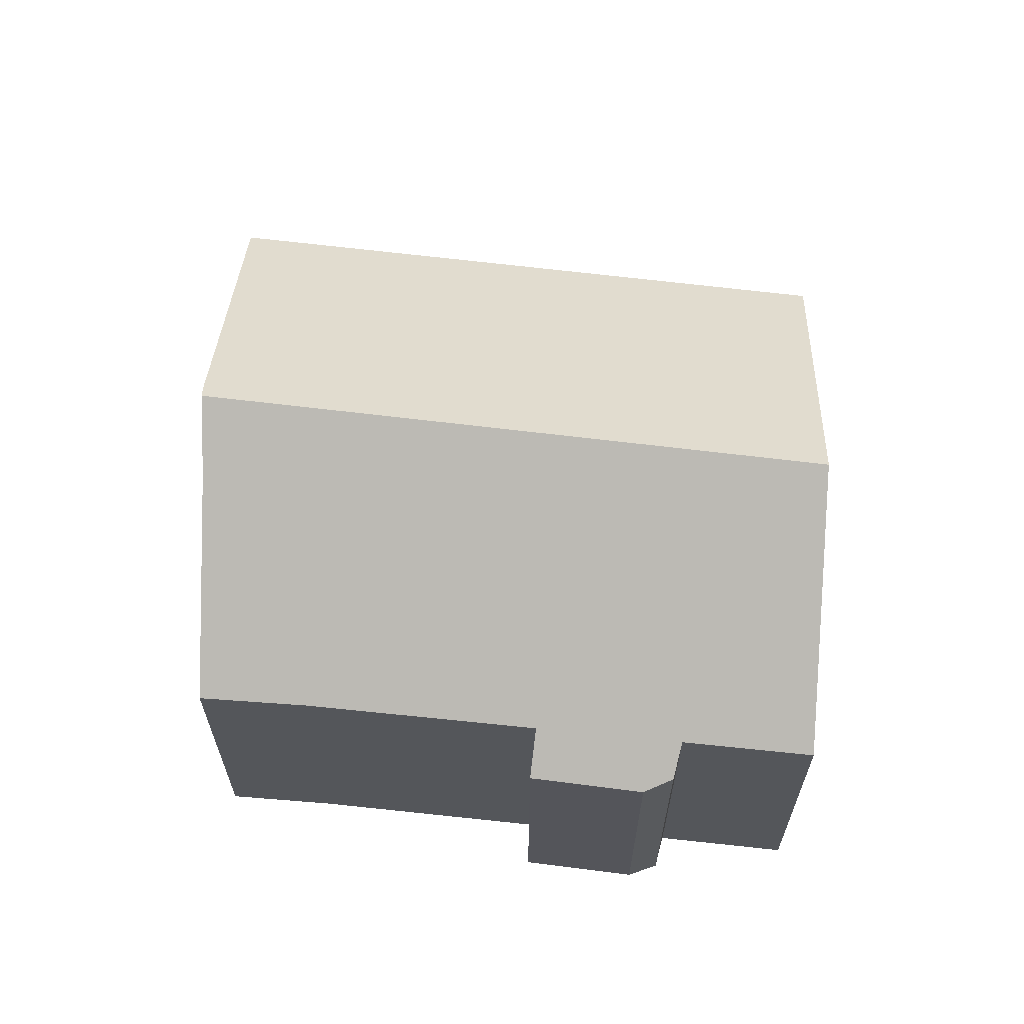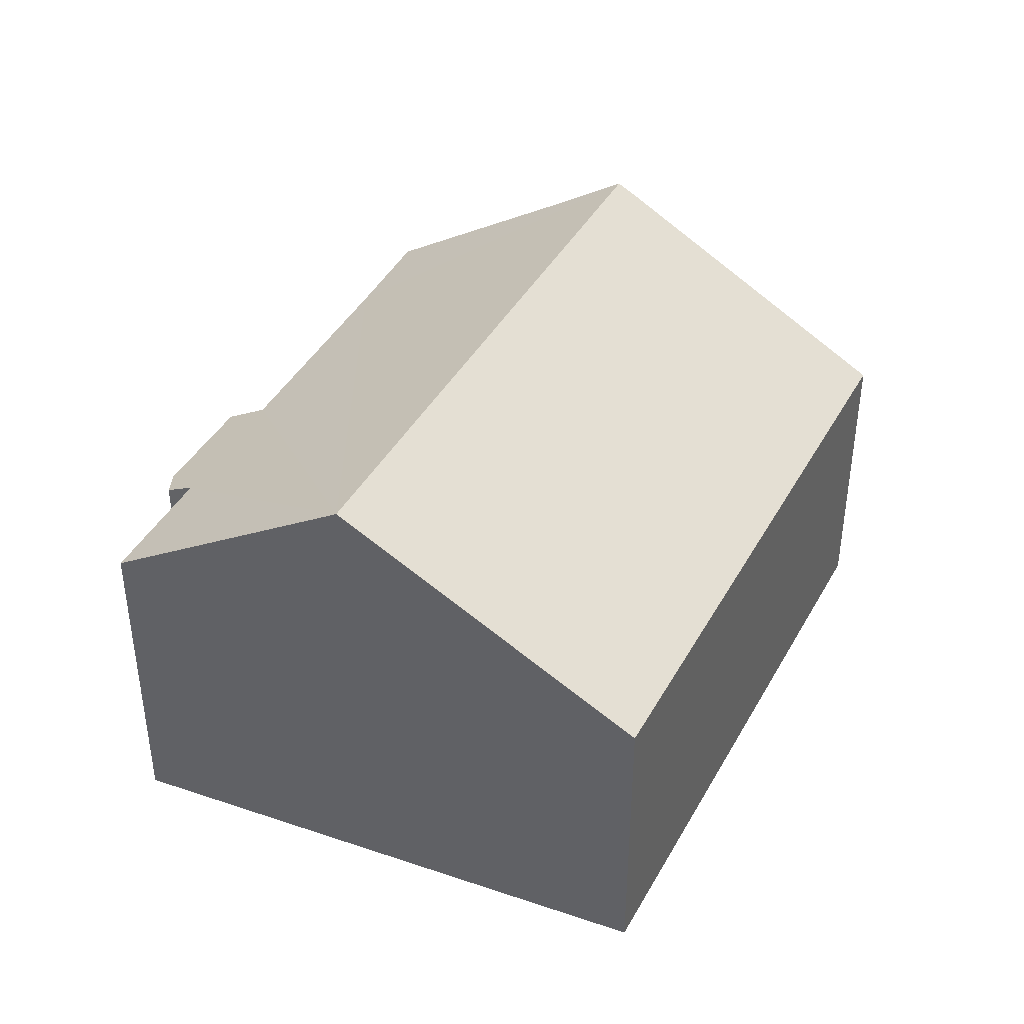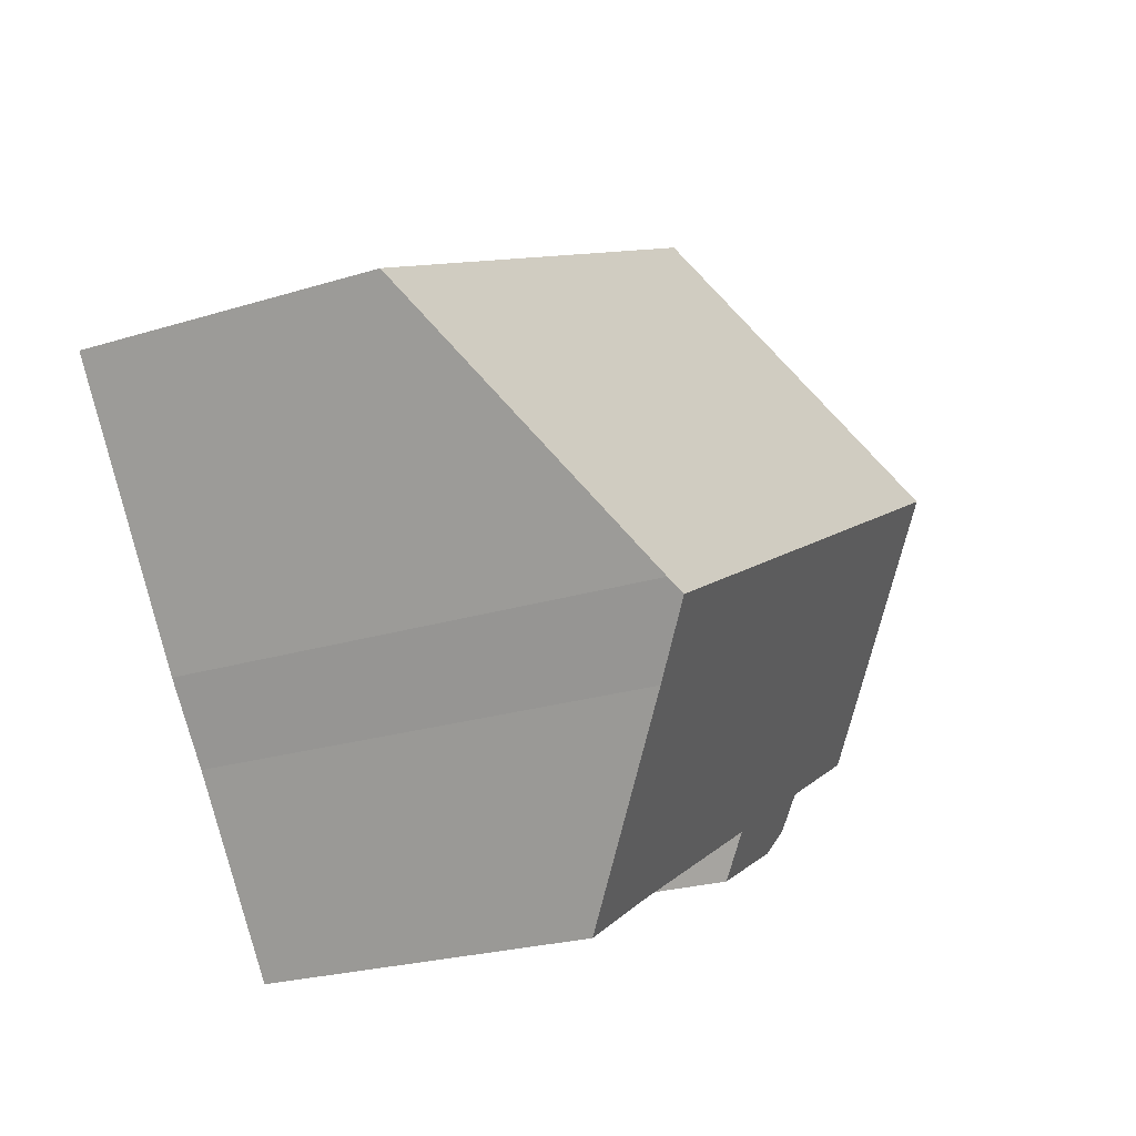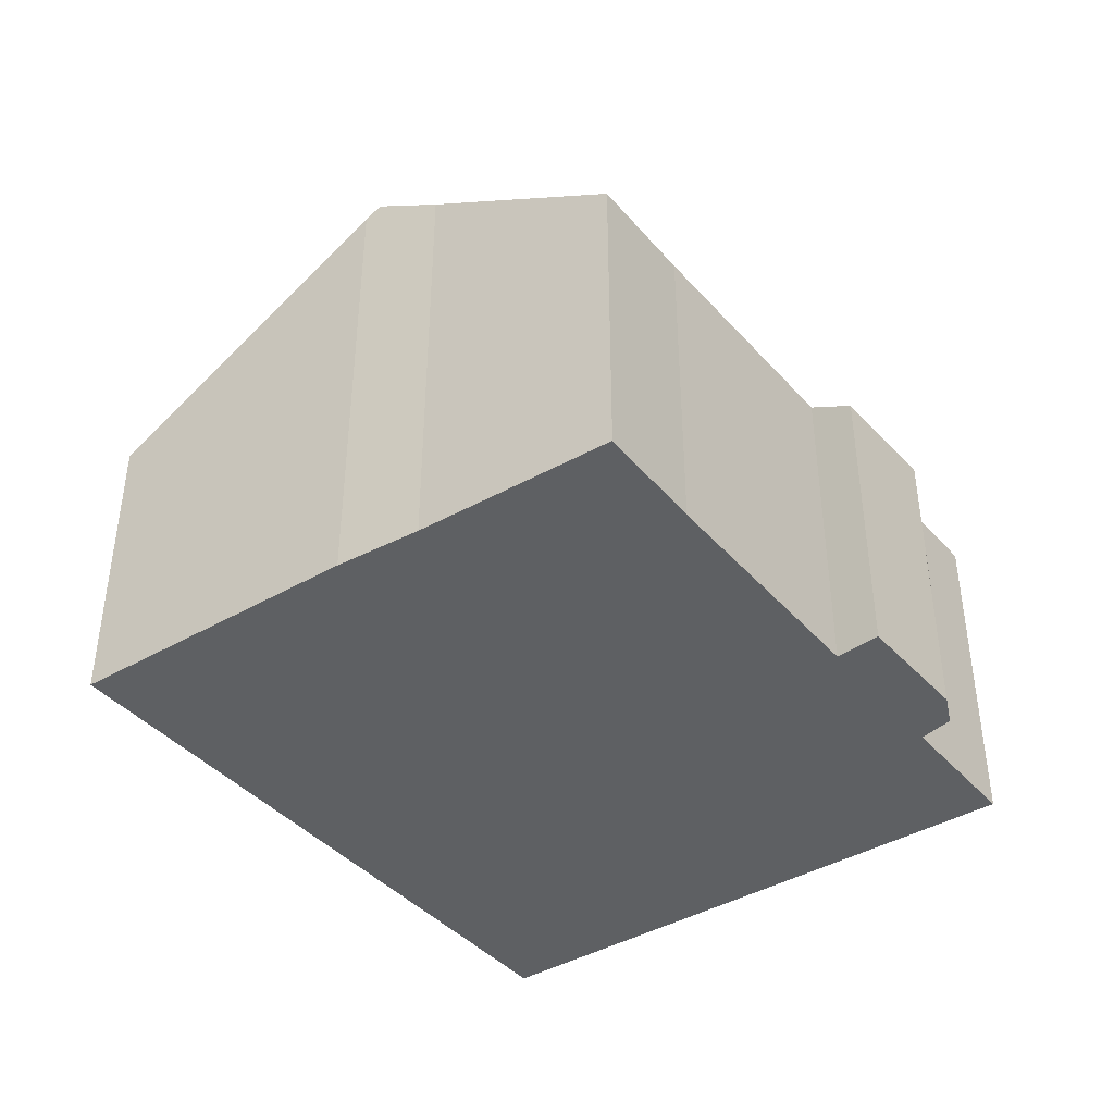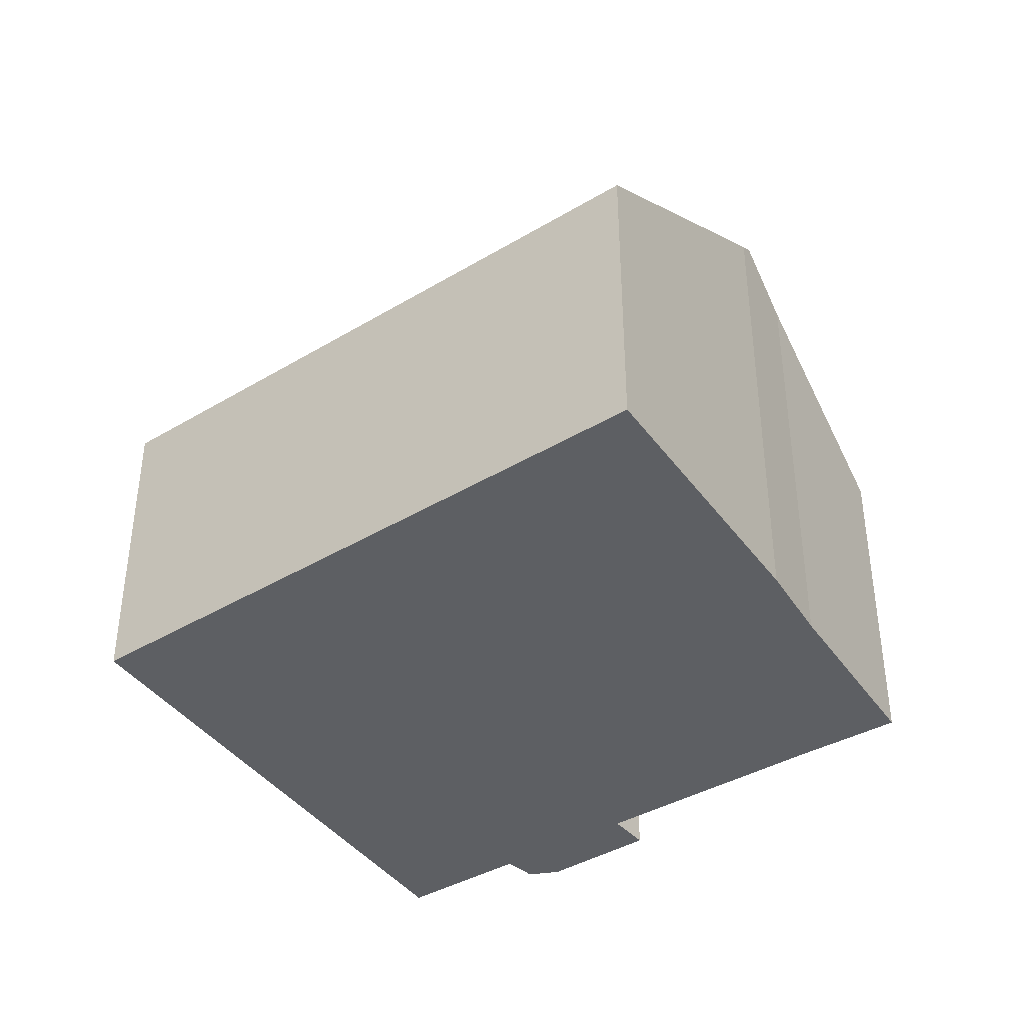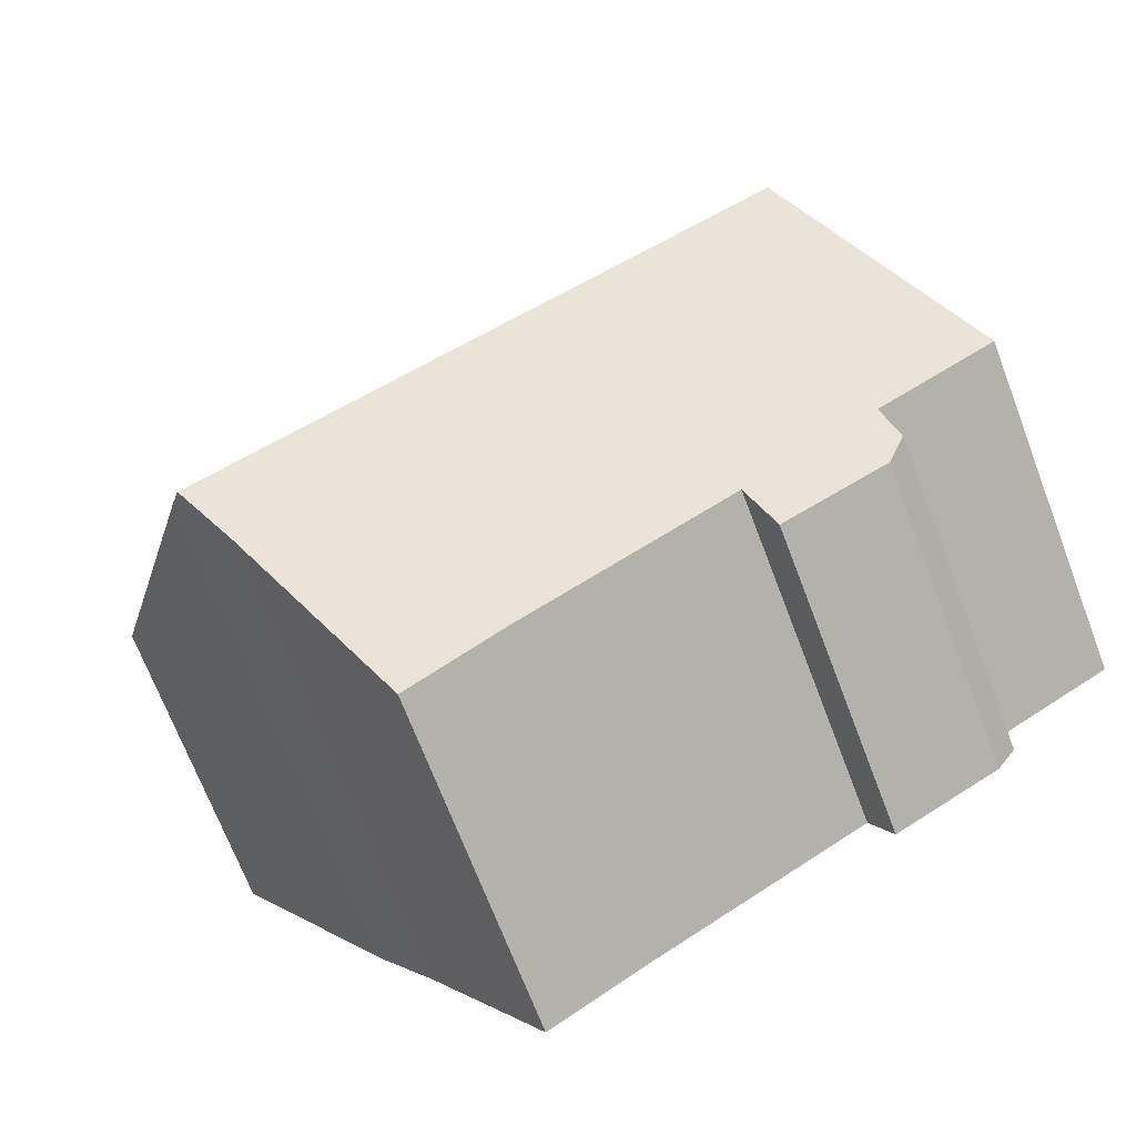
<metadata>
{"format":"obj","ext":"obj","renderer":"f3d","projection":"perspective","resolution":1024,"background":"white","views":[{"elev":64.6,"azim":-143.9,"up":"+Y"},{"elev":41.4,"azim":-34.1,"up":"+Y"},{"elev":-23.5,"azim":117.7,"up":"+Z"},{"elev":-42.6,"azim":157.6,"up":"+Y"},{"elev":-40.1,"azim":65.6,"up":"+Y"},{"elev":-70.1,"azim":-159.1,"up":"+Z"}]}
</metadata>
<code>
v  3.332 11.49 5.021
v  16.8 11.26 -2.017
v  16.57 11.49 -2.33
v  20.59 7.108 3.765
v  7.368 7.108 11.1
v  2.893 7.156 -2.966
v  5.822 7.804 -3.362
v  5.319 7.164 -4.297
v  10.71 7.751 -6.174
v  15.61 10.51 -3.647
v  12.96 7.686 -7.545
v  2.749 7.845 -1.578
v  2.459 7.364 -2.33
v  0 7.872 4.82e-16
v  10.71 3.78e-16 -6.174
v  12.96 4.62e-16 -7.545
v  5.822 2.059e-16 -3.362
v  5.319 2.631e-16 -4.297
v  2.893 1.816e-16 -2.966
v  2.459 1.427e-16 -2.33
v  0 0 0
v  2.749 9.662e-17 -1.578
v  15.61 2.233e-16 -3.647
v  16.8 1.235e-16 -2.017
v  20.59 -2.305e-16 3.765
v  16.57 1.427e-16 -2.33
v  3.332 -3.074e-16 5.021
v  7.368 -6.798e-16 11.1
g defaultobject
f 1 2 3
f 2 1 4
f 4 1 5
f 6 7 8
f 9 10 11
f 10 9 3
f 3 9 1
f 1 9 7
f 1 7 6
f 1 6 12
f 12 6 13
f 1 12 14
f 11 15 9
f 15 11 16
f 9 17 7
f 17 9 15
f 18 6 8
f 6 18 19
f 6 20 13
f 20 6 19
f 12 21 14
f 21 12 22
f 17 8 7
f 8 17 18
f 23 11 10
f 11 23 16
f 4 24 2
f 24 4 25
f 2 10 3
f 10 2 24
f 10 24 23
f 23 24 26
f 13 22 12
f 22 13 20
f 21 1 14
f 1 21 5
f 5 21 27
f 5 27 28
f 28 4 5
f 4 28 25
f 19 22 20
f 22 19 18
f 22 18 27
f 27 18 28
f 28 18 17
f 28 17 15
f 28 15 25
f 25 15 16
f 25 16 23
f 25 23 26
f 25 26 24
f 27 21 22

</code>
